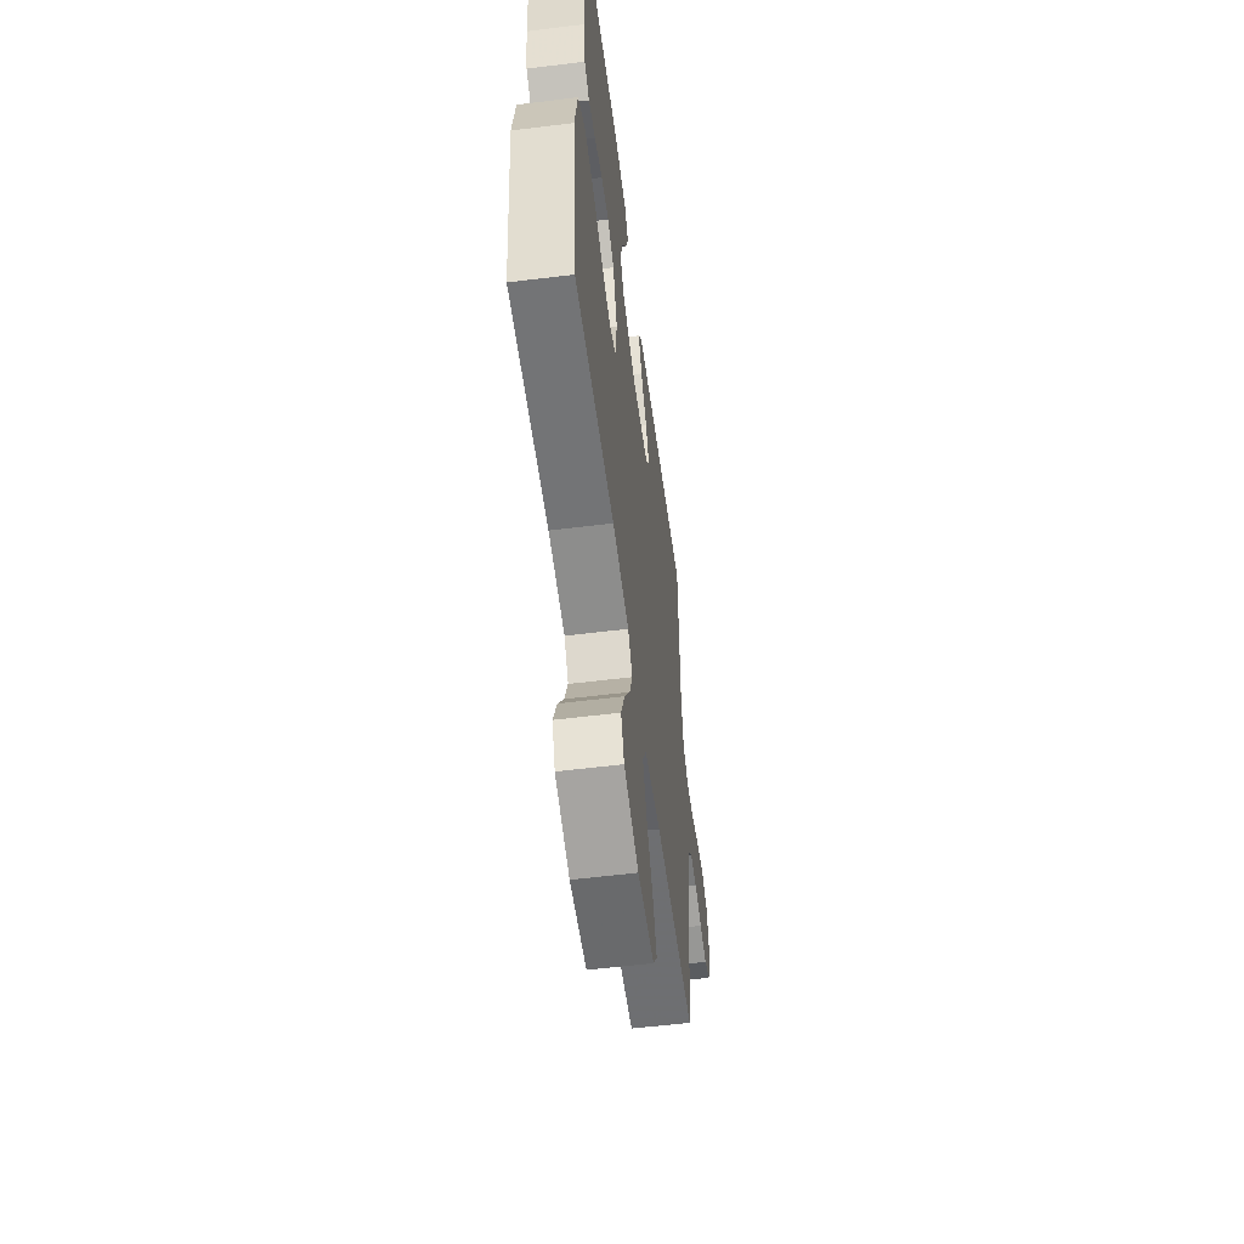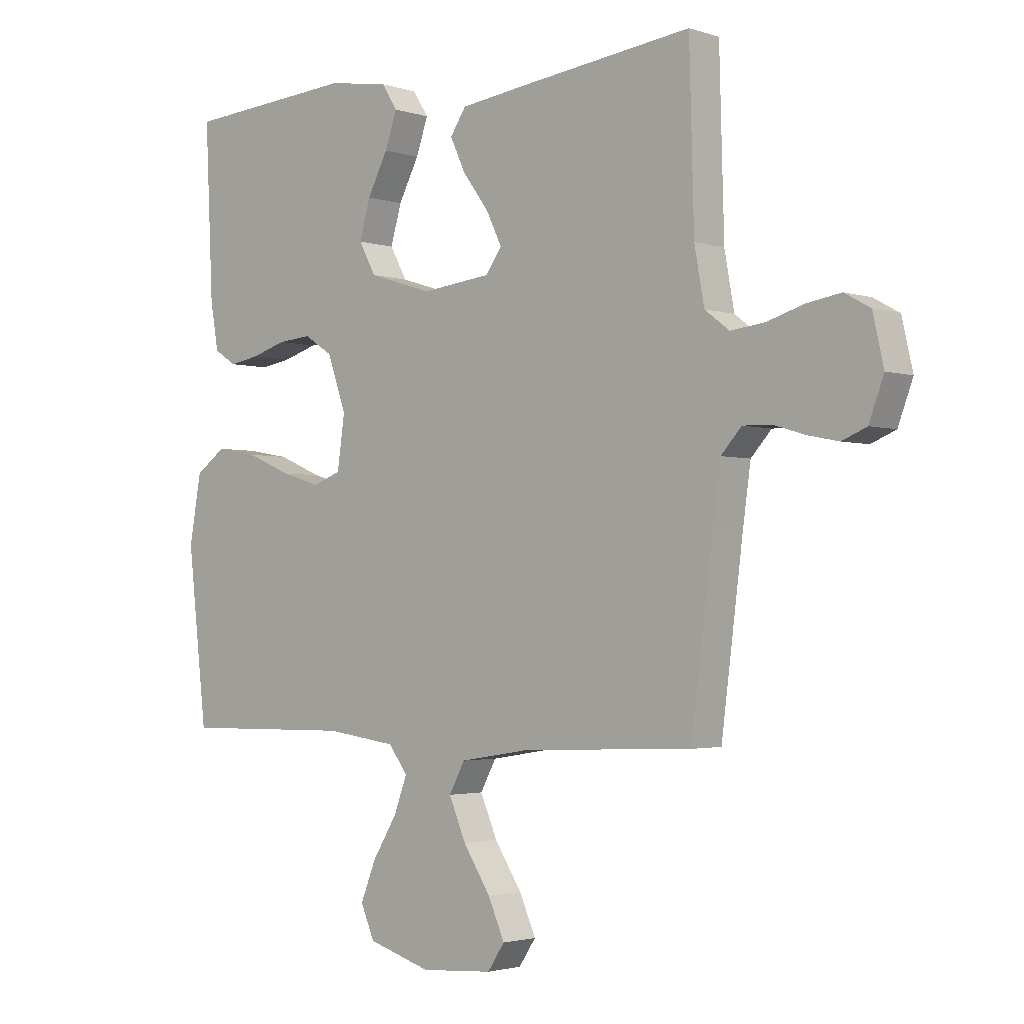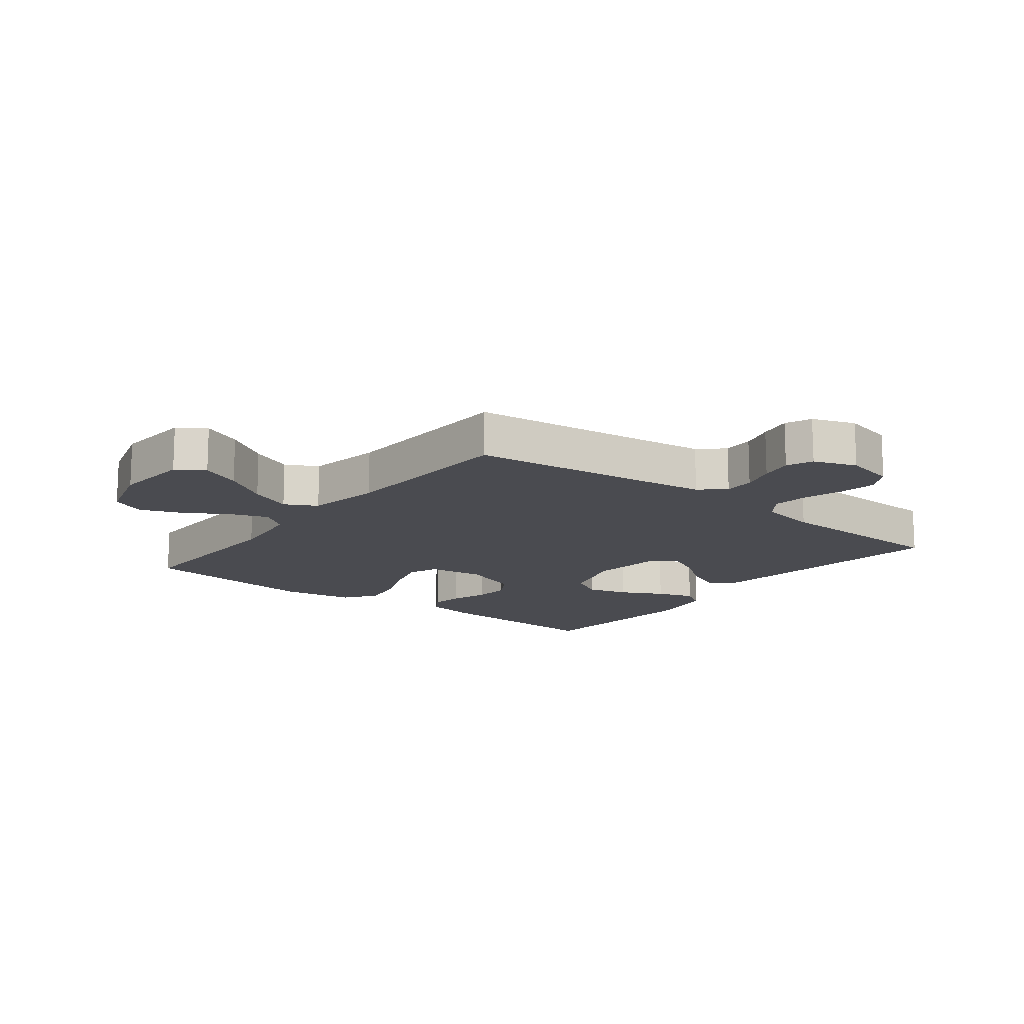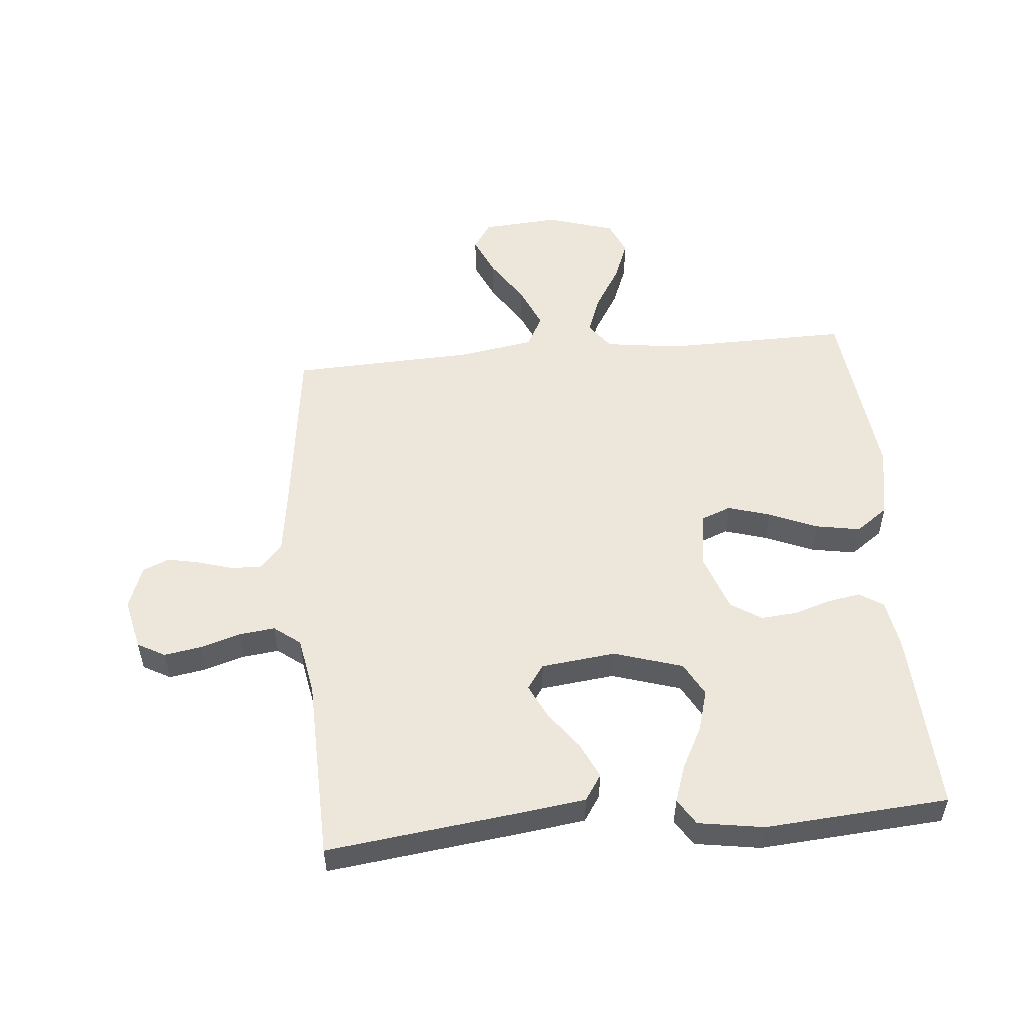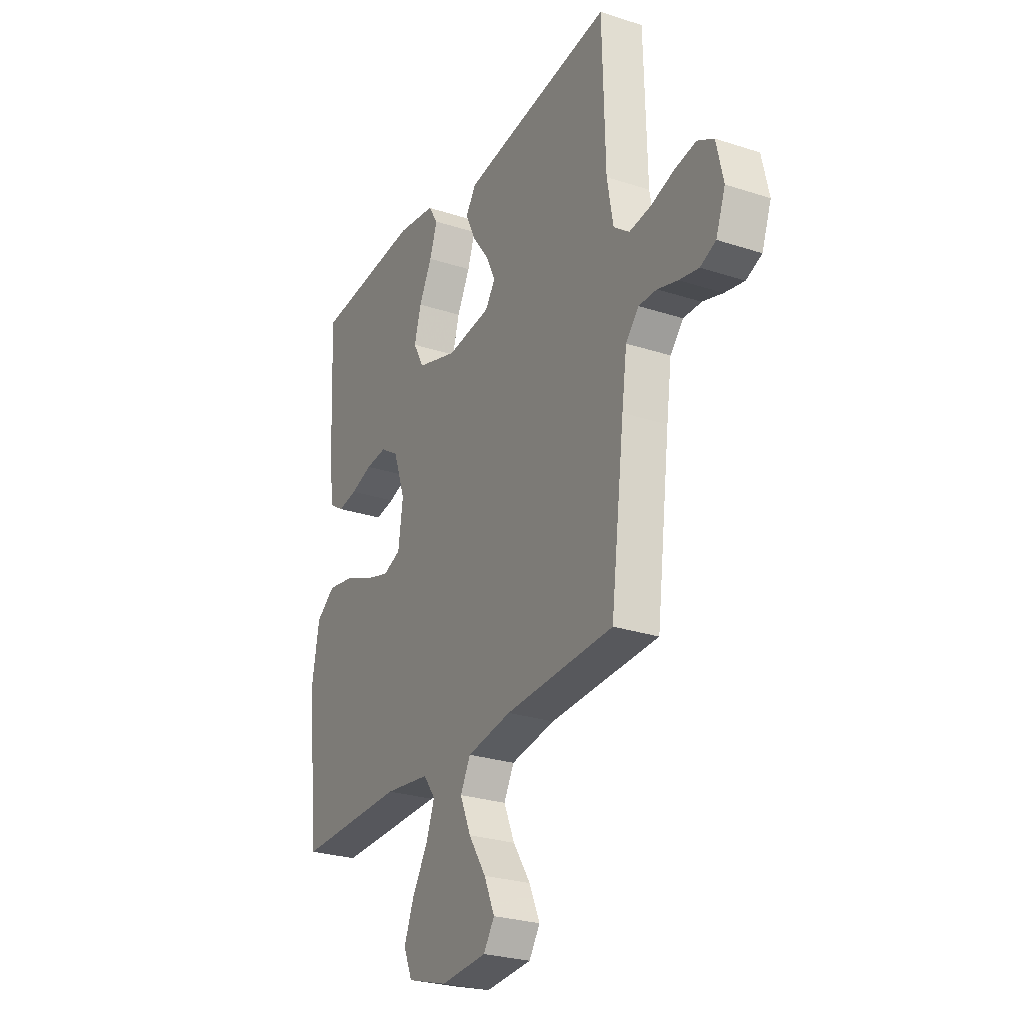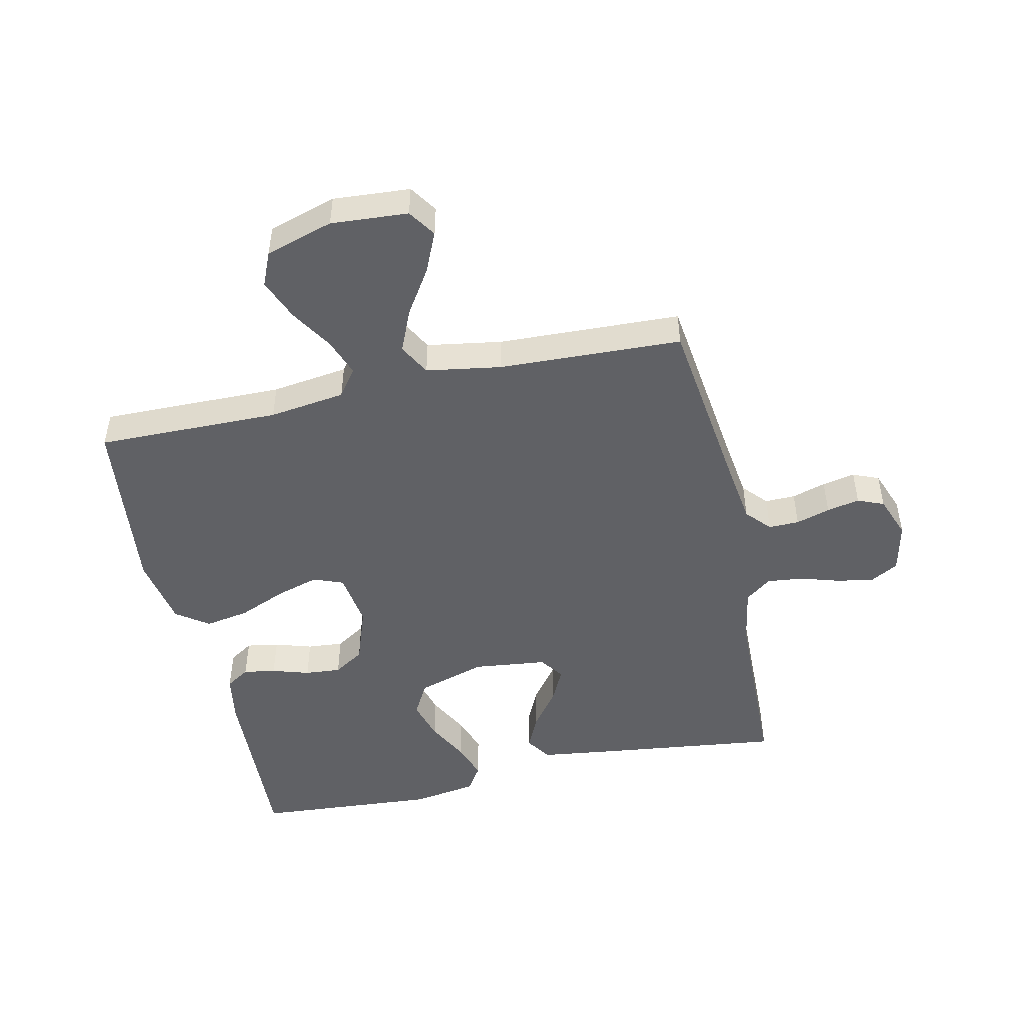
<metadata>
{"format":"obj","ext":"obj","renderer":"f3d","projection":"perspective","resolution":1024,"background":"white","views":[{"elev":-56.9,"azim":97.4,"up":"+Z"},{"elev":-2.4,"azim":-138.7,"up":"+Z"},{"elev":-14.5,"azim":-128.2,"up":"+Y"},{"elev":53.2,"azim":-5.2,"up":"+Y"},{"elev":-26.8,"azim":-117.0,"up":"+Z"},{"elev":-48.4,"azim":-167.5,"up":"+Y"}]}
</metadata>
<code>
v 0.5 0.07 0.5
v 0.486 0.07 0.2
v 0.472 0.07 0.118
v 0.433 0.07 0.093
v 0.38 0.07 0.102
v 0.319 0.07 0.121
v 0.26 0.07 0.126
v 0.21 0.07 0.094
v 0.177 0.07 0
v 0.19 0.07 -0.092
v 0.239 0.07 -0.111
v 0.309 0.07 -0.09
v 0.387 0.07 -0.057
v 0.46 0.07 -0.044
v 0.513 0.07 -0.082
v 0.534 0.07 -0.2
v 0.5 0.07 -0.5
v 0.2 0.07 -0.496
v 0.075 0.07 -0.513
v 0.042 0.07 -0.558
v 0.065 0.07 -0.62
v 0.108 0.07 -0.69
v 0.135 0.07 -0.758
v 0.111 0.07 -0.814
v 0 0.07 -0.848
v -0.126 0.07 -0.839
v -0.156 0.07 -0.794
v -0.127 0.07 -0.728
v -0.079 0.07 -0.654
v -0.049 0.07 -0.584
v -0.077 0.07 -0.532
v -0.2 0.07 -0.512
v -0.5 0.07 -0.5
v -0.538 0.07 -0.2
v -0.552 0.07 -0.099
v -0.588 0.07 -0.059
v -0.638 0.07 -0.06
v -0.694 0.07 -0.077
v -0.748 0.07 -0.088
v -0.791 0.07 -0.07
v -0.817 0.07 0
v -0.798 0.07 0.084
v -0.753 0.07 0.109
v -0.693 0.07 0.099
v -0.628 0.07 0.079
v -0.568 0.07 0.072
v -0.525 0.07 0.105
v -0.508 0.07 0.2
v -0.5 0.07 0.5
v -0.2 0.07 0.463
v -0.078 0.07 0.447
v -0.05 0.07 0.405
v -0.077 0.07 0.347
v -0.123 0.07 0.285
v -0.15 0.07 0.229
v -0.122 0.07 0.189
v 0 0.07 0.175
v 0.112 0.07 0.21
v 0.142 0.07 0.265
v 0.123 0.07 0.332
v 0.087 0.07 0.401
v 0.066 0.07 0.462
v 0.093 0.07 0.505
v 0.2 0.07 0.522
v 0.5 0 0.5
v 0.486 0 0.2
v 0.472 0 0.118
v 0.433 0 0.093
v 0.38 0 0.102
v 0.319 0 0.121
v 0.26 0 0.126
v 0.21 0 0.094
v 0.177 0 0
v 0.19 0 -0.092
v 0.239 0 -0.111
v 0.309 0 -0.09
v 0.387 0 -0.057
v 0.46 0 -0.044
v 0.513 0 -0.082
v 0.534 0 -0.2
v 0.5 0 -0.5
v 0.2 0 -0.496
v 0.075 0 -0.513
v 0.042 0 -0.558
v 0.065 0 -0.62
v 0.108 0 -0.69
v 0.135 0 -0.758
v 0.111 0 -0.814
v 0 0 -0.848
v -0.126 0 -0.839
v -0.156 0 -0.794
v -0.127 0 -0.728
v -0.079 0 -0.654
v -0.049 0 -0.584
v -0.077 0 -0.532
v -0.2 0 -0.512
v -0.5 0 -0.5
v -0.538 0 -0.2
v -0.552 0 -0.099
v -0.588 0 -0.059
v -0.638 0 -0.06
v -0.694 0 -0.077
v -0.748 0 -0.088
v -0.791 0 -0.07
v -0.817 0 0
v -0.798 0 0.084
v -0.753 0 0.109
v -0.693 0 0.099
v -0.628 0 0.079
v -0.568 0 0.072
v -0.525 0 0.105
v -0.508 0 0.2
v -0.5 0 0.5
v -0.2 0 0.463
v -0.078 0 0.447
v -0.05 0 0.405
v -0.077 0 0.347
v -0.123 0 0.285
v -0.15 0 0.229
v -0.122 0 0.189
v 0 0 0.175
v 0.112 0 0.21
v 0.142 0 0.265
v 0.123 0 0.332
v 0.087 0 0.401
v 0.066 0 0.462
v 0.093 0 0.505
v 0.2 0 0.522
f 60 61 62 63
f 59 60 63 64
f 51 52 53 54
f 51 54 55
f 48 49 50 51
f 47 48 51 55
f 46 47 55 56
f 42 43 44 45
f 42 45 46
f 41 42 46
f 37 38 39 40
f 37 40 41 46
f 32 33 34
f 31 32 34 35
f 26 27 28 29
f 26 29 30
f 25 26 30
f 24 25 30
f 21 22 23 24
f 20 21 24 30
f 19 20 30 31
f 15 16 17 18
f 12 13 14 15
f 11 12 15 18
f 10 11 18 19
f 3 4 5 6
f 3 6 7
f 2 3 7
f 59 64 1 2
f 58 59 2 7
f 57 58 7 8
f 56 57 8 9
f 36 37 46 56
f 31 35 36 56
f 19 31 56
f 9 10 19 56
f 127 126 125 124
f 128 127 124 123
f 118 117 116 115
f 119 118 115
f 115 114 113 112
f 119 115 112 111
f 120 119 111 110
f 109 108 107 106
f 110 109 106
f 110 106 105
f 104 103 102 101
f 110 105 104 101
f 98 97 96
f 99 98 96 95
f 93 92 91 90
f 94 93 90
f 94 90 89
f 94 89 88
f 88 87 86 85
f 94 88 85 84
f 95 94 84 83
f 82 81 80 79
f 79 78 77 76
f 82 79 76 75
f 83 82 75 74
f 70 69 68 67
f 71 70 67
f 71 67 66
f 66 65 128 123
f 71 66 123 122
f 72 71 122 121
f 73 72 121 120
f 120 110 101 100
f 120 100 99 95
f 120 95 83
f 120 83 74 73
f 1 65 66 2
f 2 66 67 3
f 3 67 68 4
f 4 68 69 5
f 5 69 70 6
f 6 70 71 7
f 7 71 72 8
f 8 72 73 9
f 9 73 74 10
f 10 74 75 11
f 11 75 76 12
f 12 76 77 13
f 13 77 78 14
f 14 78 79 15
f 15 79 80 16
f 16 80 81 17
f 17 81 82 18
f 18 82 83 19
f 19 83 84 20
f 20 84 85 21
f 21 85 86 22
f 22 86 87 23
f 23 87 88 24
f 24 88 89 25
f 25 89 90 26
f 26 90 91 27
f 27 91 92 28
f 28 92 93 29
f 29 93 94 30
f 30 94 95 31
f 31 95 96 32
f 32 96 97 33
f 33 97 98 34
f 34 98 99 35
f 35 99 100 36
f 36 100 101 37
f 37 101 102 38
f 38 102 103 39
f 39 103 104 40
f 40 104 105 41
f 41 105 106 42
f 42 106 107 43
f 43 107 108 44
f 44 108 109 45
f 45 109 110 46
f 46 110 111 47
f 47 111 112 48
f 48 112 113 49
f 49 113 114 50
f 50 114 115 51
f 51 115 116 52
f 52 116 117 53
f 53 117 118 54
f 54 118 119 55
f 55 119 120 56
f 56 120 121 57
f 57 121 122 58
f 58 122 123 59
f 59 123 124 60
f 60 124 125 61
f 61 125 126 62
f 62 126 127 63
f 63 127 128 64
f 64 128 65 1

</code>
